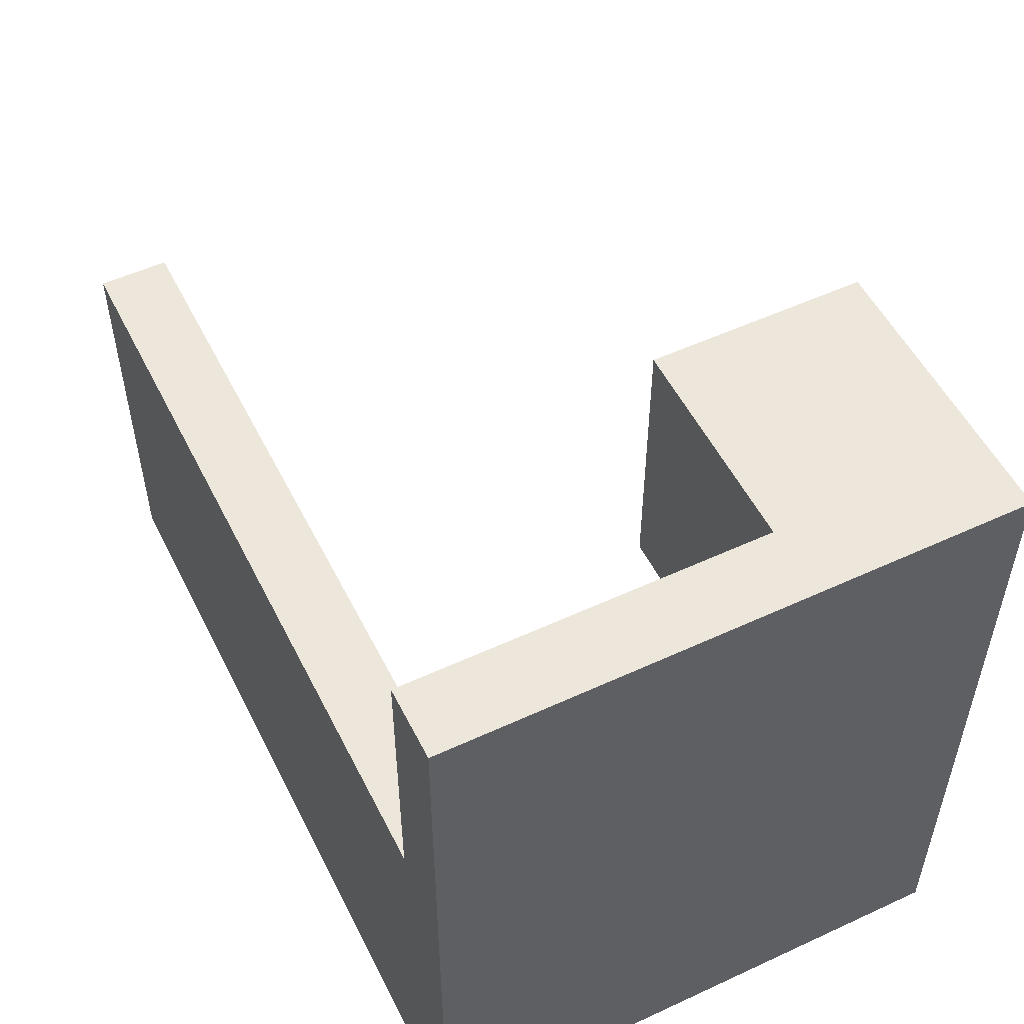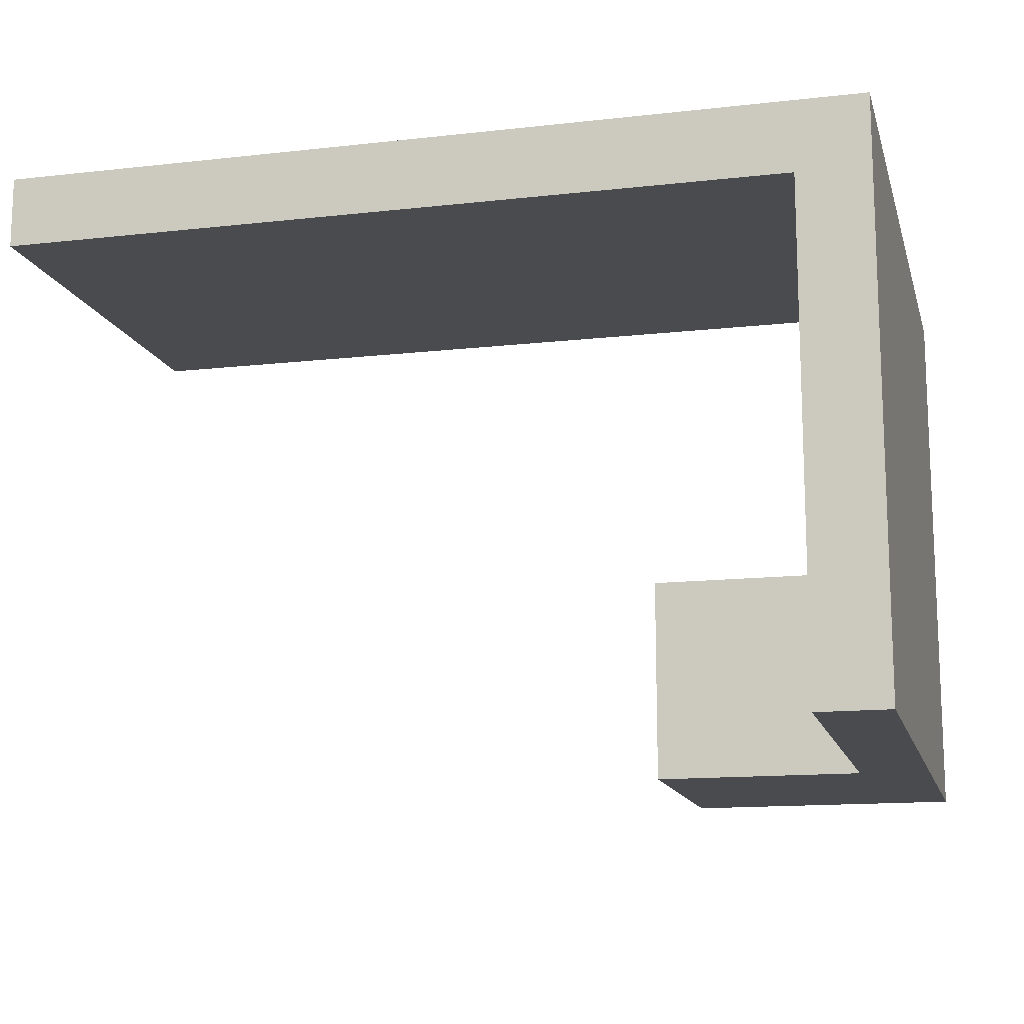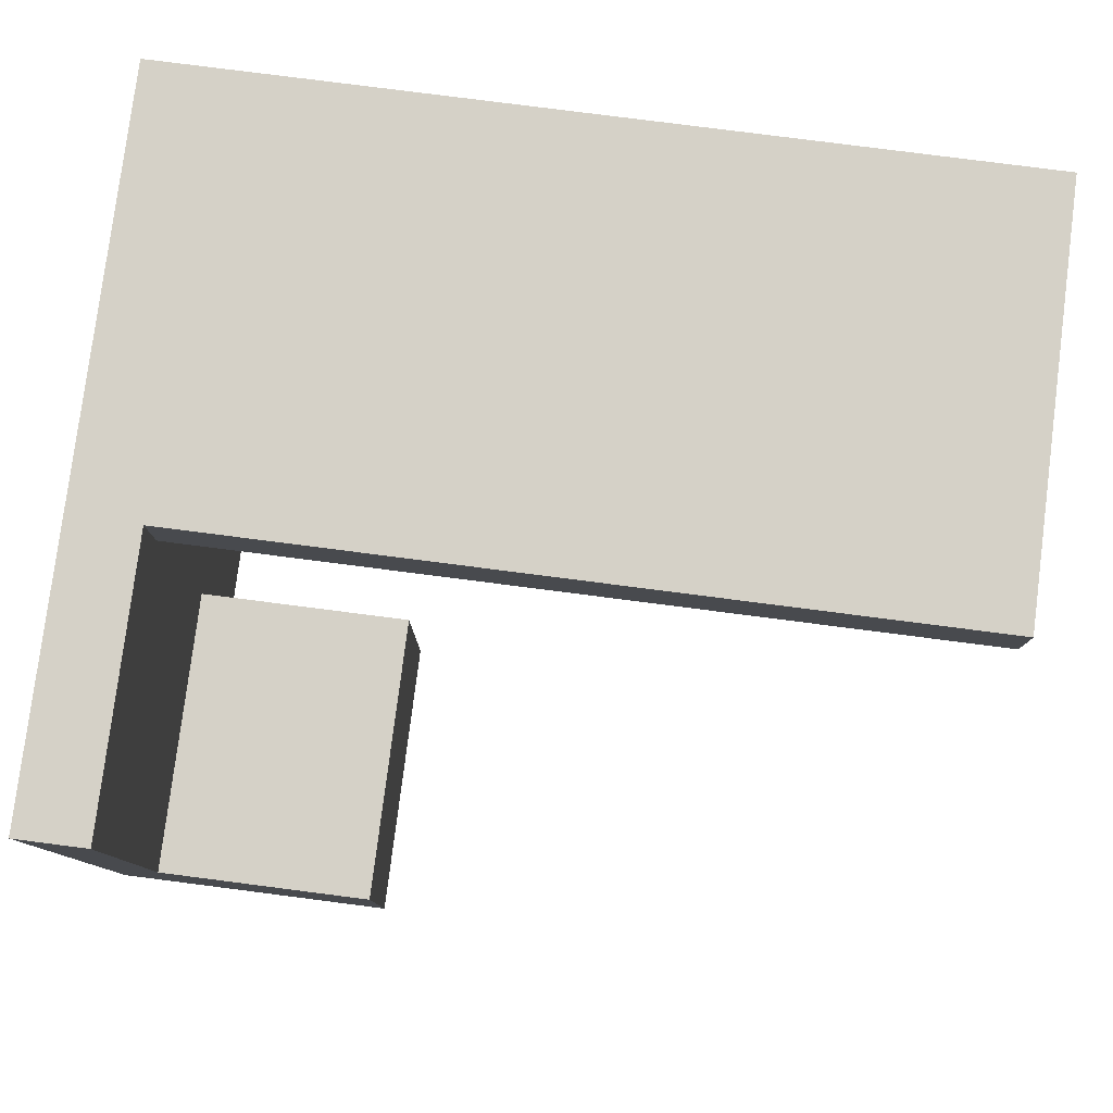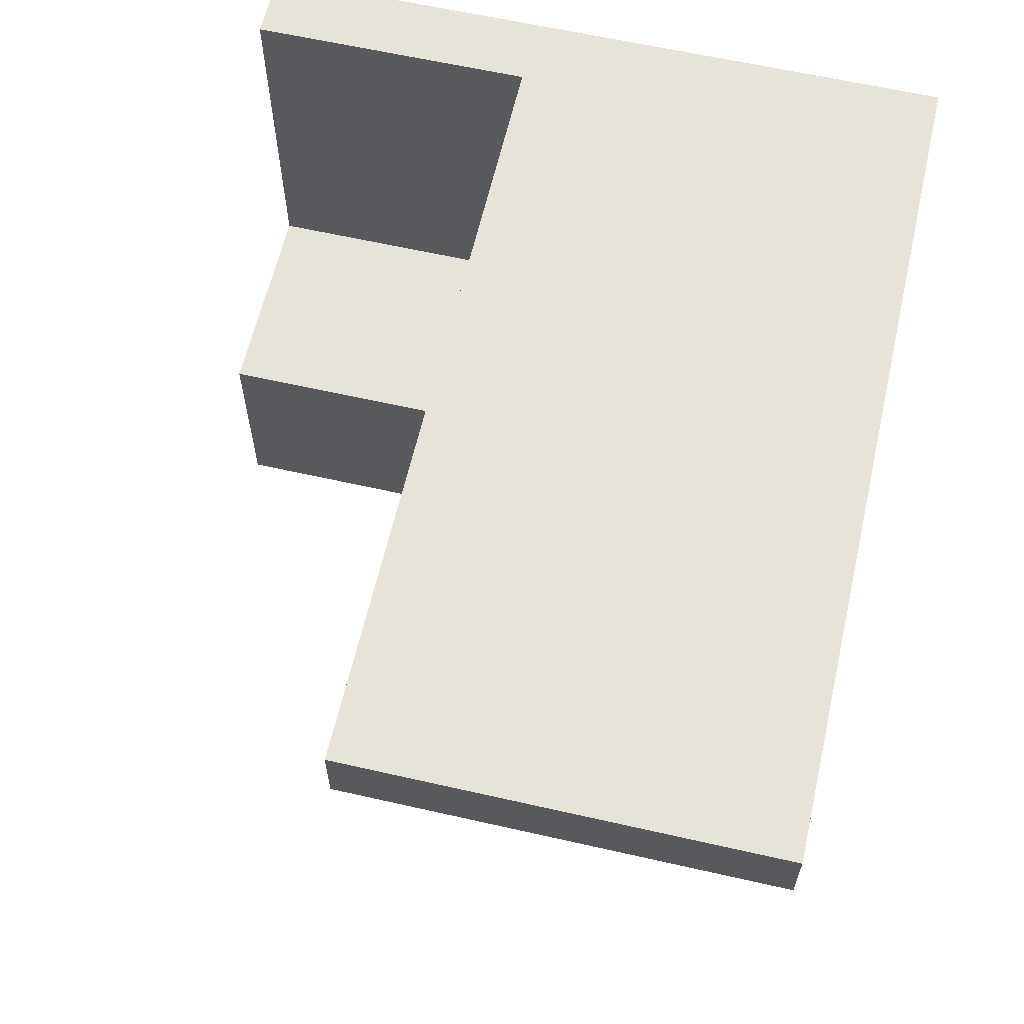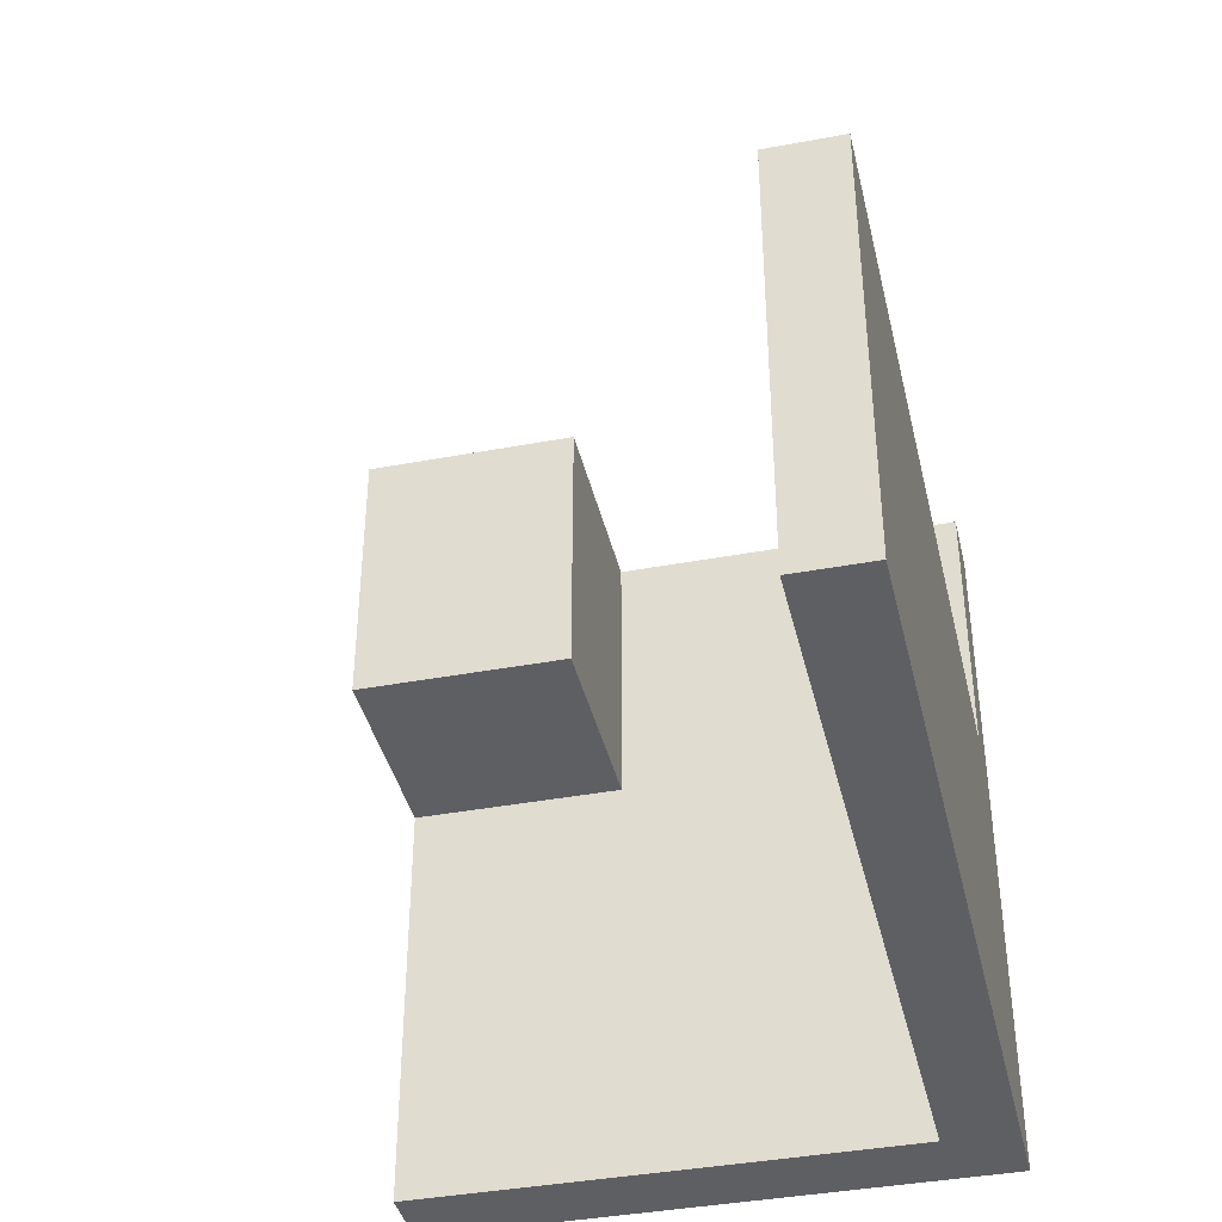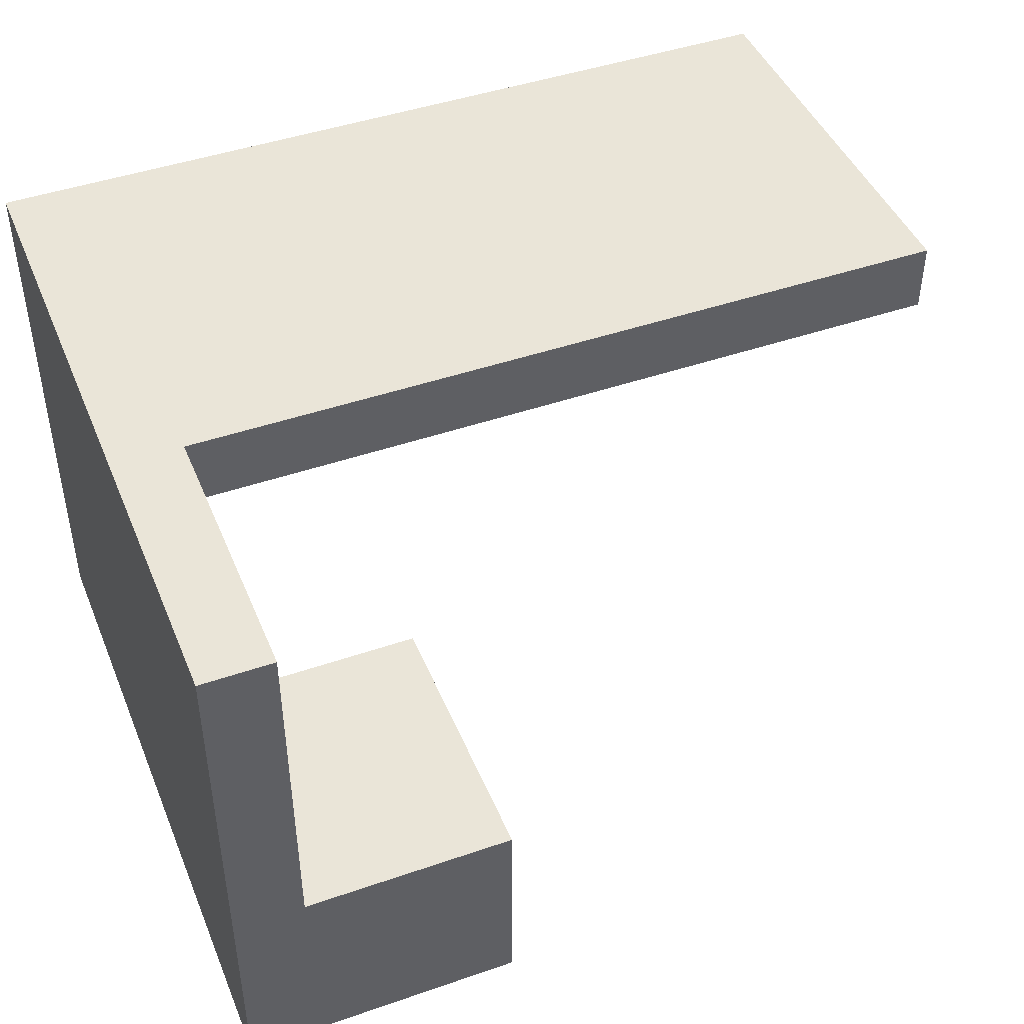
<metadata>
{"format":"obj","ext":"obj","renderer":"f3d","projection":"perspective","resolution":1024,"background":"white","views":[{"elev":53.2,"azim":-116.3,"up":"+Z"},{"elev":-13.9,"azim":-165.9,"up":"+Y"},{"elev":79.4,"azim":7.3,"up":"+Y"},{"elev":61.9,"azim":103.0,"up":"+Y"},{"elev":-39.8,"azim":103.0,"up":"+Z"},{"elev":45.1,"azim":-21.8,"up":"+Y"}]}
</metadata>
<code>
v 1.5 0 3
v -1.5 0 3
v -1.5 3 3
v 1.5 3 3
v 1.5 0 7
v 1.5 0 3
v 1.5 3 3
v 1.5 3 7
v -1.5 3 3
v -1.5 3 7
v 1.5 3 7
v 1.5 3 3
v 9.5 8 3
v -1.5 8 3
v -1.5 7 3
v 9.5 7 3
v 9.5 8 -3
v 9.5 8 3
v 9.5 7 3
v 9.5 7 -3
v 9.5 7 -3
v 9.5 7 3
v -1.5 7 3
v -1.5 7 -3
v -2.5 0 -3
v -2.5 0 7
v -2.5 8 7
v -2.5 8 -3
v -1.5 0 -3
v -2.5 0 -3
v -2.5 8 -3
v 9.5 8 -3
v 9.5 7 -3
v -1.5 7 -3
v -1.5 3 3
v -1.5 0 3
v -1.5 0 -3
v -1.5 7 -3
v -1.5 7 3
v -1.5 8 3
v -1.5 8 7
v -1.5 3 7
v -2.5 0 7
v 1.5 0 7
v 1.5 3 7
v -1.5 3 7
v -1.5 8 7
v -2.5 8 7
v -2.5 8 7
v -1.5 8 7
v -1.5 8 3
v 9.5 8 3
v 9.5 8 -3
v -2.5 8 -3
v 1.5 0 7
v -2.5 0 7
v -2.5 0 -3
v -1.5 0 -3
v -1.5 0 3
v 1.5 0 3
g a1151f6e-e309-11ea-8ca2-54bf646e7e1f
f 1 2 4
f 4 2 3
g a11594ac-e309-11ea-993c-54bf646e7e1f
f 5 6 8
f 8 6 7
g a11609e2-e309-11ea-91d9-54bf646e7e1f
f 9 10 12
f 12 10 11
g a0ee8668-e309-11ea-9973-54bf646e7e1f
f 13 14 16
f 16 14 15
g a0eefb7a-e309-11ea-bb22-54bf646e7e1f
f 17 18 20
f 20 18 19
g a0ef4998-e309-11ea-8356-54bf646e7e1f
f 21 22 24
f 24 22 23
g a0c6dc06-e309-11ea-8e68-54bf646e7e1f
f 25 26 28
f 28 26 27
g a0c72a00-e309-11ea-945c-54bf646e7e1f
f 29 30 34
f 34 30 31
f 34 31 32
f 32 33 34
g a0c75100-e309-11ea-9f99-54bf646e7e1f
f 36 37 35
f 35 37 38
f 35 38 39
f 40 41 39
f 39 41 42
f 39 42 35
g a0c7782e-e309-11ea-b787-54bf646e7e1f
f 48 43 46
f 46 43 44
f 46 44 45
f 46 47 48
g a0c79f12-e309-11ea-bbb1-54bf646e7e1f
f 50 51 49
f 49 51 54
f 54 51 53
f 53 51 52
g a0c7ed6e-e309-11ea-acd8-54bf646e7e1f
f 60 55 59
f 59 55 56
f 59 56 57
f 57 58 59

</code>
